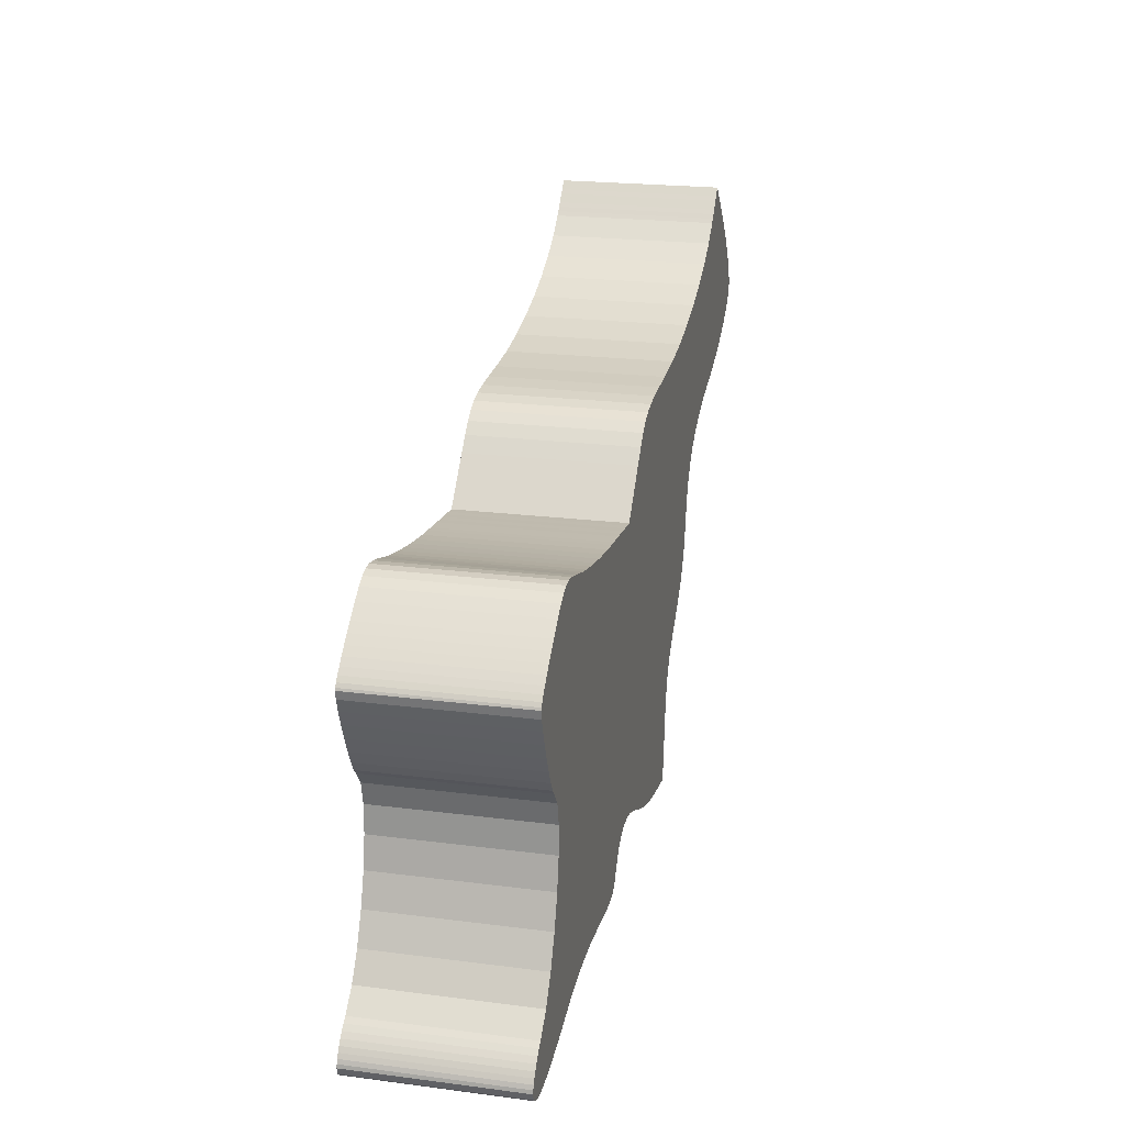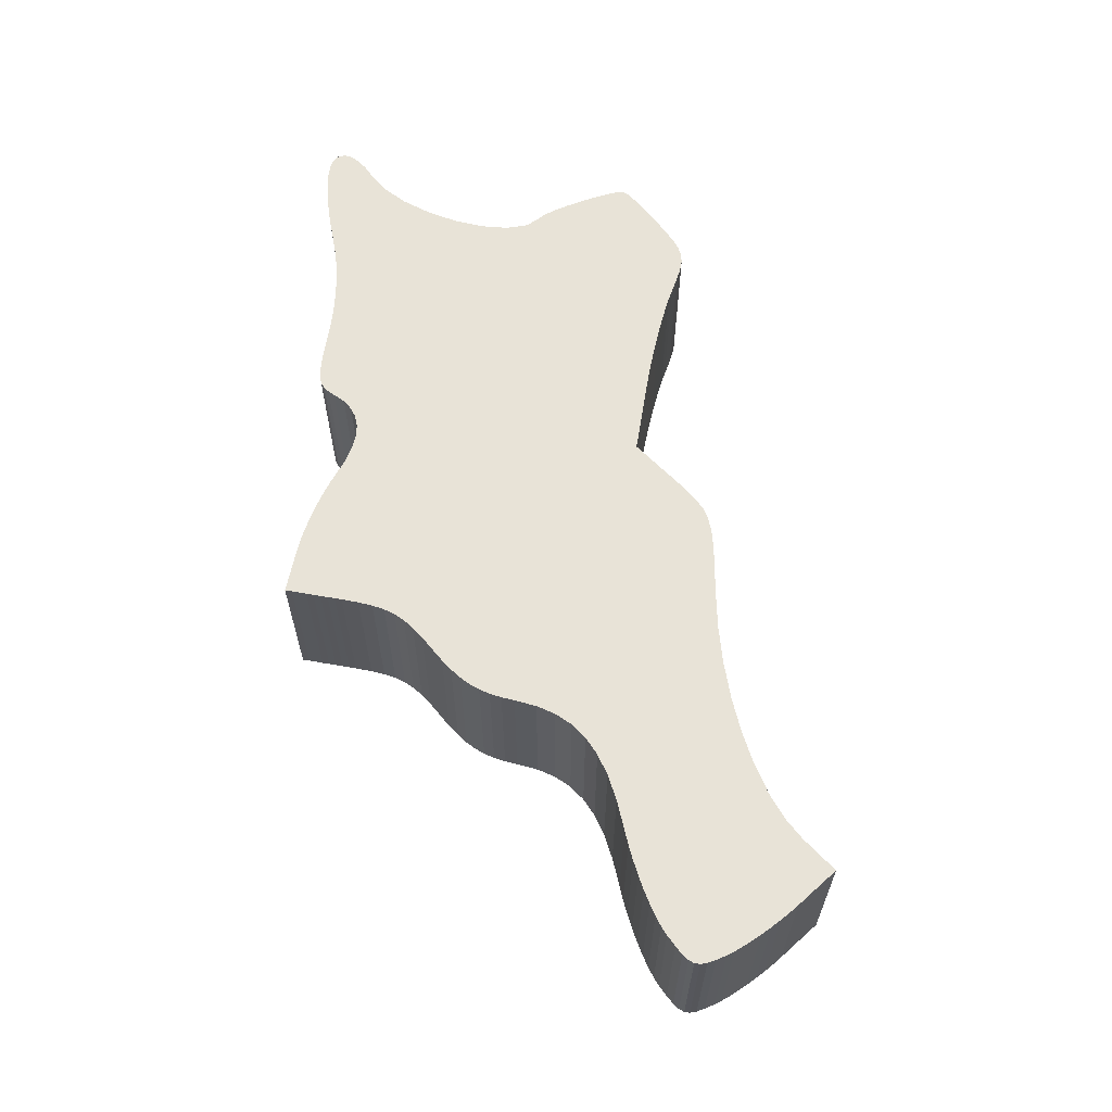
<metadata>
{"format":"obj","ext":"obj","renderer":"f3d","projection":"perspective","resolution":1024,"background":"white","views":[{"elev":21.2,"azim":-77.1,"up":"+Y"},{"elev":61.6,"azim":93.6,"up":"+Z"}]}
</metadata>
<code>
v -4.757 -4.83 0
v -4.581 -4.883 0
v -4.581 -4.883 3
v -4.757 -4.83 3
v -4.89 -4.551 0
v -4.863 -4.477 0
v -4.9 -4.616 0
v -4.818 -4.398 0
v -4.76 -4.316 0
v -4.689 -4.234 0
v -4.608 -4.153 0
v -4.518 -4.077 0
v -4.422 -4.008 0
v -4.07 -3.686 0
v 1.001 1.907 0
v -3.763 -3.235 0
v -0.146 2.034 0
v -3.522 -0.411 0
v -3.608 -0.318 0
v -3.721 -0.141 0
v -3.315 -0.667 0
v -3.849 0.095 0
v -3.981 0.364 0
v -4.103 0.64 0
v -4.206 0.9 0
v -4.276 1.116 0
v -4.302 1.264 0
v -4.286 1.305 0
v -4.241 1.368 0
v -4.17 1.449 0
v -4.075 1.546 0
v -3.961 1.655 0
v -3.83 1.774 0
v -3.221 -1.069 0
v -3.685 1.898 0
v -3.53 2.026 0
v -3.276 2.227 0
v -3.072 2.376 0
v -3.231 -1.573 0
v -2.9 2.475 0
v -2.74 2.529 0
v -2.574 2.542 0
v -2.382 2.518 0
v -3.332 -2.133 0
v -2.146 2.46 0
v -1.847 2.372 0
v -3.513 -2.702 0
v -1.635 2.314 0
v -1.097 2.195 0
v -1.382 2.254 0
v -0.79 2.137 0
v -0.47 2.083 0
v 0.171 1.992 0
v 0.473 1.959 0
v 0.649 1.941 0
v 0.825 1.924 0
v 1.177 1.889 0
v 1.353 1.872 0
v 1.529 1.854 0
v 1.705 1.837 0
v 1.881 1.819 0
v 1.968 1.914 0
v 2.803 2.821 0
v 2.054 2.008 0
v 2.141 2.103 0
v 2.227 2.197 0
v 2.314 2.292 0
v 2.401 2.387 0
v 2.487 2.481 0
v 2.574 2.576 0
v 2.999 3.007 0
v 3.188 3.145 0
v 3.395 3.243 0
v 3.646 3.309 0
v 3.966 3.355 0
v 4.382 3.388 0
v 4.918 3.418 0
v 5.656 3.483 0
v 6.384 3.598 0
v 7.086 3.759 0
v 7.748 3.96 0
v 8.355 4.196 0
v 8.893 4.461 0
v 9.344 4.751 0
v 9.696 5.061 0
v 10.31 5.551 0
v 9.763 5.132 0
v 9.829 5.204 0
v 9.896 5.275 0
v 9.962 5.346 0
v 10.03 5.418 0
v 10.1 5.489 0
v 10.16 5.56 0
v 10.23 5.632 0
v 10.39 5.47 0
v 10.64 5.227 0
v 10.73 5.146 0
v 10.89 4.984 0
v 11.03 4.843 0
v 11.17 4.689 0
v 11.31 4.527 0
v 11.45 4.363 0
v 11.57 4.202 0
v 11.69 4.047 0
v 11.78 3.905 0
v 11.85 3.78 0
v 11.94 3.601 0
v 12 3.458 0
v 12.03 3.339 0
v 12.02 3.235 0
v 11.97 3.136 0
v 8.711 1.605 0
v 11.88 3.03 0
v 9.172 1.785 0
v 11.75 2.907 0
v 9.719 1.951 0
v 11.56 2.758 0
v 9.985 2.029 0
v 11.42 2.657 0
v 10.26 2.121 0
v 11.24 2.55 0
v 10.52 2.222 0
v 11.02 2.44 0
v 8.33 1.402 0
v 8.022 1.173 0
v 7.779 0.91 0
v 4.544 -4.439 0
v 5.427 -4.425 0
v 4.652 -4.454 0
v 7.595 0.607 0
v 7.463 0.258 0
v 7.376 -0.144 0
v 7.33 -0.385 0
v 7.272 -0.601 0
v 7.197 -0.799 0
v 7.102 -0.984 0
v 6.983 -1.163 0
v 6.837 -1.341 0
v 6.661 -1.525 0
v 6.45 -1.72 0
v 6.22 -1.931 0
v 6.035 -2.121 0
v 5.89 -2.301 0
v 5.778 -2.484 0
v 5.693 -2.682 0
v 5.629 -2.908 0
v 1.361 -3.783 0
v 1.545 -3.677 0
v 2.868 -3.908 0
v 5.521 -3.622 0
v 5.505 -3.756 0
v 3.048 -3.993 0
v 3.25 -4.077 0
v 5.49 -3.89 0
v 5.474 -4.024 0
v 3.468 -4.158 0
v 5.459 -4.157 0
v 5.412 -4.559 0
v 5.303 -4.544 0
v 5.195 -4.529 0
v 5.086 -4.514 0
v 4.978 -4.499 0
v 4.869 -4.484 0
v 4.761 -4.469 0
v -0.688 -4.404 0
v 0.912 -4.361 0
v -0.38 -4.429 0
v 4.353 -4.407 0
v 3.694 -4.234 0
v 3.921 -4.302 0
v 4.143 -4.36 0
v 0.813 -4.427 0
v 0.993 -4.269 0
v -1.285 -4.396 0
v -1.576 -4.411 0
v 2.546 -3.761 0
v 5.536 -3.488 0
v 5.579 -3.172 0
v 2.254 -3.664 0
v 1.991 -3.618 0
v 1.066 -4.148 0
v 1.755 -3.622 0
v 1.202 -3.94 0
v -2.147 -4.481 0
v -1.863 -4.439 0
v -0.989 -4.393 0
v -0.01 -4.464 0
v 0.682 -4.468 0
v 0.283 -4.483 0
v 0.51 -4.486 0
v -2.706 -4.606 0
v -2.428 -4.537 0
v -3.209 -4.734 0
v -3.649 -4.825 0
v -4.025 -4.881 0
v -4.336 -4.9 0
v -4.864 -4.741 0
v 10.78 2.329 0
v -4.864 -4.741 3
v -4.9 -4.616 3
v -4.336 -4.9 3
v -4.025 -4.881 3
v -3.649 -4.825 3
v -3.209 -4.734 3
v -2.706 -4.606 3
v -2.428 -4.537 3
v -2.147 -4.481 3
v -1.863 -4.439 3
v -1.576 -4.411 3
v 1.066 -4.148 3
v 0.993 -4.269 3
v -1.285 -4.396 3
v 0.912 -4.361 3
v -0.989 -4.393 3
v 0.813 -4.427 3
v -0.688 -4.404 3
v 0.51 -4.486 3
v -0.38 -4.429 3
v 0.283 -4.483 3
v -0.01 -4.464 3
v 0.682 -4.468 3
v 1.202 -3.94 3
v 1.361 -3.783 3
v 1.545 -3.677 3
v 1.755 -3.622 3
v 5.629 -2.908 3
v 5.536 -3.488 3
v 1.991 -3.618 3
v 5.459 -4.157 3
v 2.254 -3.664 3
v 4.652 -4.454 3
v 2.546 -3.761 3
v 3.25 -4.077 3
v 2.868 -3.908 3
v 3.048 -3.993 3
v 3.468 -4.158 3
v 3.694 -4.234 3
v 3.921 -4.302 3
v 4.143 -4.36 3
v 4.353 -4.407 3
v 4.544 -4.439 3
v 4.761 -4.469 3
v 4.869 -4.484 3
v 4.978 -4.499 3
v 5.086 -4.514 3
v 5.195 -4.529 3
v 5.303 -4.544 3
v 5.412 -4.559 3
v 5.427 -4.425 3
v 5.474 -4.024 3
v 5.49 -3.89 3
v 5.505 -3.756 3
v 5.521 -3.622 3
v 5.579 -3.172 3
v 5.693 -2.682 3
v 5.778 -2.484 3
v 5.89 -2.301 3
v 6.035 -2.121 3
v 6.22 -1.931 3
v 6.45 -1.72 3
v 6.661 -1.525 3
v 6.837 -1.341 3
v 6.983 -1.163 3
v 7.102 -0.984 3
v 7.197 -0.799 3
v 7.272 -0.601 3
v 7.33 -0.385 3
v 7.376 -0.144 3
v 7.463 0.258 3
v 7.595 0.607 3
v 7.779 0.91 3
v 8.022 1.173 3
v 8.33 1.402 3
v 8.711 1.605 3
v 11.97 3.136 3
v 11.56 2.758 3
v 9.172 1.785 3
v 10.26 2.121 3
v 9.719 1.951 3
v 9.985 2.029 3
v 10.52 2.222 3
v 10.78 2.329 3
v 11.02 2.44 3
v 11.24 2.55 3
v 11.42 2.657 3
v 11.75 2.907 3
v 11.88 3.03 3
v 12.02 3.235 3
v 12.03 3.339 3
v 12 3.458 3
v 11.94 3.601 3
v 11.85 3.78 3
v 11.78 3.905 3
v 11.69 4.047 3
v 11.57 4.202 3
v 11.45 4.363 3
v 11.31 4.527 3
v 11.17 4.689 3
v 11.03 4.843 3
v 10.89 4.984 3
v 10.73 5.146 3
v 10.64 5.227 3
v 9.344 4.751 3
v 8.893 4.461 3
v 8.355 4.196 3
v -4.302 1.264 3
v -4.276 1.116 3
v -4.286 1.305 3
v 10.23 5.632 3
v 10.16 5.56 3
v 10.31 5.551 3
v 2.803 2.821 3
v 2.574 2.576 3
v 2.999 3.007 3
v 10.1 5.489 3
v 10.03 5.418 3
v 9.962 5.346 3
v 9.896 5.275 3
v 9.829 5.204 3
v 10.39 5.47 3
v 9.763 5.132 3
v 9.696 5.061 3
v 7.086 3.759 3
v 7.748 3.96 3
v 6.384 3.598 3
v 5.656 3.483 3
v 4.918 3.418 3
v 4.382 3.388 3
v 3.966 3.355 3
v 3.646 3.309 3
v 3.395 3.243 3
v 1.881 1.819 3
v 2.487 2.481 3
v 2.401 2.387 3
v 3.188 3.145 3
v -3.522 -0.411 3
v -2.146 2.46 3
v -2.382 2.518 3
v -4.206 0.9 3
v -4.17 1.449 3
v 2.314 2.292 3
v -3.315 -0.667 3
v 2.227 2.197 3
v 2.141 2.103 3
v 2.054 2.008 3
v 1.968 1.914 3
v 1.529 1.854 3
v 1.705 1.837 3
v 1.353 1.872 3
v 1.177 1.889 3
v 1.001 1.907 3
v -4.07 -3.686 3
v -4.422 -4.008 3
v -4.689 -4.234 3
v -4.76 -4.316 3
v -3.763 -3.235 3
v 0.825 1.924 3
v 0.649 1.941 3
v -4.518 -4.077 3
v -4.608 -4.153 3
v -3.513 -2.702 3
v 0.473 1.959 3
v -3.332 -2.133 3
v -0.146 2.034 3
v -0.47 2.083 3
v -3.221 -1.069 3
v -3.231 -1.573 3
v -1.382 2.254 3
v -0.79 2.137 3
v -1.635 2.314 3
v -3.608 -0.318 3
v -2.574 2.542 3
v -2.74 2.529 3
v -3.721 -0.141 3
v -2.9 2.475 3
v -3.849 0.095 3
v -3.072 2.376 3
v -3.276 2.227 3
v -3.981 0.364 3
v -3.53 2.026 3
v -3.685 1.898 3
v -4.103 0.64 3
v -3.83 1.774 3
v -3.961 1.655 3
v -4.075 1.546 3
v -4.241 1.368 3
v -1.847 2.372 3
v -4.818 -4.398 3
v -1.097 2.195 3
v 0.171 1.992 3
v -4.863 -4.477 3
v -4.89 -4.551 3
f 1 2 3
f 4 1 3
f 5 6 7
f 7 6 8
f 7 8 9
f 7 9 10
f 7 10 11
f 7 11 12
f 7 12 13
f 7 13 14
f 14 15 7
f 16 17 14
f 18 19 20
f 18 20 21
f 21 20 22
f 21 22 23
f 21 23 24
f 24 25 21
f 21 25 26
f 21 26 27
f 21 27 28
f 21 28 29
f 21 29 30
f 21 30 31
f 21 31 32
f 21 32 33
f 21 33 34
f 34 33 35
f 34 35 36
f 34 36 37
f 34 37 38
f 34 38 39
f 39 38 40
f 39 40 41
f 39 41 42
f 39 42 43
f 39 43 44
f 44 43 45
f 44 45 46
f 44 46 47
f 47 46 48
f 47 49 16
f 48 50 47
f 50 49 47
f 49 51 16
f 51 52 16
f 52 17 16
f 17 53 14
f 53 54 14
f 54 55 14
f 55 56 14
f 56 15 14
f 7 15 57
f 57 58 7
f 7 58 59
f 59 60 7
f 7 60 61
f 62 63 61
f 64 65 62
f 65 66 67
f 65 68 62
f 67 68 65
f 68 69 70
f 68 70 63
f 68 63 62
f 61 63 71
f 71 72 61
f 61 72 73
f 61 73 7
f 7 73 74
f 7 74 75
f 7 75 76
f 7 76 77
f 7 77 78
f 78 79 7
f 79 80 7
f 80 81 7
f 81 82 7
f 82 83 7
f 83 84 7
f 85 86 84
f 87 88 89
f 89 90 91
f 89 91 87
f 87 91 92
f 87 86 85
f 92 93 94
f 92 94 86
f 92 86 87
f 84 86 95
f 84 95 96
f 84 96 7
f 7 96 97
f 7 97 98
f 7 98 99
f 7 99 100
f 7 100 101
f 7 101 102
f 7 102 103
f 7 103 104
f 7 104 105
f 7 105 106
f 7 106 107
f 7 107 108
f 7 108 109
f 7 109 110
f 7 110 111
f 112 111 113
f 114 113 115
f 116 115 117
f 118 117 119
f 120 119 121
f 122 121 123
f 120 121 122
f 118 119 120
f 116 117 118
f 124 7 112
f 114 115 116
f 112 113 114
f 7 111 112
f 125 7 124
f 126 7 125
f 127 128 129
f 126 130 7
f 130 131 7
f 131 132 7
f 132 133 7
f 133 134 7
f 7 134 135
f 135 136 7
f 7 136 137
f 7 137 138
f 7 138 139
f 7 139 140
f 7 140 141
f 141 142 7
f 142 143 7
f 143 144 7
f 144 145 7
f 145 146 7
f 147 7 148
f 149 150 151
f 149 151 152
f 153 154 155
f 153 155 156
f 127 157 128
f 128 158 159
f 128 159 160
f 128 160 161
f 128 161 162
f 128 162 163
f 128 163 164
f 128 164 129
f 165 166 167
f 168 157 127
f 169 157 170
f 171 157 168
f 170 157 171
f 155 157 169
f 172 167 166
f 155 169 156
f 173 174 175
f 152 154 153
f 151 154 152
f 176 177 150
f 178 177 176
f 178 176 179
f 146 178 180
f 173 175 181
f 146 180 182
f 146 182 7
f 182 148 7
f 183 7 147
f 180 178 179
f 181 7 183
f 175 7 181
f 176 150 149
f 184 7 185
f 166 165 186
f 167 172 187
f 187 188 189
f 189 188 190
f 191 7 192
f 188 187 172
f 174 173 186
f 185 7 175
f 192 7 184
f 7 191 193
f 7 193 194
f 7 194 195
f 7 195 196
f 7 196 2
f 7 2 1
f 7 1 197
f 122 123 198
f 166 186 173
f 197 1 4
f 199 197 4
f 200 199 4
f 201 200 3
f 3 200 4
f 202 200 201
f 203 200 202
f 204 200 203
f 205 200 204
f 206 200 205
f 207 200 206
f 208 200 207
f 209 200 208
f 210 200 209
f 211 209 212
f 213 212 214
f 215 214 216
f 217 216 218
f 219 218 220
f 217 218 219
f 221 216 217
f 215 216 221
f 213 214 215
f 211 212 213
f 210 209 211
f 222 200 210
f 223 200 222
f 224 200 223
f 225 200 224
f 226 200 225
f 227 225 228
f 229 228 230
f 231 230 232
f 233 232 234
f 233 234 235
f 236 232 233
f 237 232 236
f 238 232 237
f 239 232 238
f 240 232 239
f 241 232 240
f 231 232 241
f 242 230 231
f 243 230 242
f 244 230 243
f 245 230 244
f 246 230 245
f 247 230 246
f 248 230 247
f 249 230 248
f 229 230 249
f 250 228 229
f 251 228 250
f 252 228 251
f 253 228 252
f 227 228 253
f 254 225 227
f 226 225 254
f 255 200 226
f 256 200 255
f 257 200 256
f 258 200 257
f 259 200 258
f 260 200 259
f 261 200 260
f 262 200 261
f 263 200 262
f 264 200 263
f 265 200 264
f 266 200 265
f 267 200 266
f 268 200 267
f 269 200 268
f 270 200 269
f 271 200 270
f 272 200 271
f 273 200 272
f 274 200 273
f 275 200 274
f 276 274 277
f 278 277 279
f 278 279 280
f 281 277 278
f 282 277 281
f 283 277 282
f 284 277 283
f 285 277 284
f 276 277 285
f 286 274 276
f 287 274 286
f 275 274 287
f 288 200 275
f 289 200 288
f 290 200 289
f 291 200 290
f 292 200 291
f 293 200 292
f 294 200 293
f 295 200 294
f 296 200 295
f 297 200 296
f 298 200 297
f 299 200 298
f 300 200 299
f 301 200 300
f 302 200 301
f 303 200 302
f 304 305 200
f 306 307 308
f 309 310 311
f 312 313 314
f 310 315 311
f 315 316 311
f 316 317 311
f 317 318 311
f 311 319 320
f 319 321 320
f 321 322 320
f 320 303 302
f 304 200 303
f 323 200 324
f 325 200 323
f 326 200 325
f 327 200 326
f 328 200 327
f 329 200 328
f 330 200 329
f 331 200 330
f 332 200 331
f 333 334 335
f 314 313 335
f 336 337 338
f 313 333 335
f 307 339 340
f 335 334 331
f 334 341 331
f 336 342 337
f 341 343 331
f 343 344 331
f 344 345 331
f 345 346 331
f 346 332 331
f 347 200 348
f 349 200 347
f 350 200 349
f 351 200 350
f 352 200 351
f 352 353 200
f 354 355 200
f 356 357 358
f 359 360 200
f 361 356 362
f 363 364 365
f 366 367 368
f 367 363 369
f 342 366 370
f 371 372 373
f 374 371 375
f 376 377 378
f 376 374 377
f 379 380 381
f 382 379 383
f 339 384 385
f 339 382 384
f 307 340 386
f 308 307 386
f 340 339 385
f 384 382 383
f 383 379 381
f 380 376 378
f 377 374 375
f 375 371 373
f 372 336 338
f 337 342 387
f 370 366 368
f 355 388 200
f 368 367 389
f 360 354 200
f 369 363 365
f 364 361 390
f 362 356 358
f 353 359 200
f 357 352 351
f 356 352 357
f 391 392 200
f 361 362 390
f 363 361 364
f 388 391 200
f 367 369 389
f 342 370 387
f 371 336 372
f 379 376 380
f 318 319 311
f 322 303 320
f 305 324 200
f 332 348 200
f 2 196 201
f 3 2 201
f 200 392 7
f 7 392 5
f 197 199 7
f 7 199 200
f 196 195 202
f 201 196 202
f 195 194 203
f 202 195 203
f 194 193 204
f 203 194 204
f 193 191 205
f 204 193 205
f 191 192 206
f 205 191 206
f 192 184 207
f 206 192 207
f 184 185 208
f 207 184 208
f 185 175 209
f 208 185 209
f 175 174 212
f 209 175 212
f 174 186 214
f 212 174 214
f 186 165 216
f 214 186 216
f 165 167 218
f 216 165 218
f 167 187 220
f 218 167 220
f 187 189 219
f 220 187 219
f 189 190 217
f 219 189 217
f 190 188 221
f 217 190 221
f 188 172 215
f 221 188 215
f 172 166 213
f 215 172 213
f 166 173 211
f 213 166 211
f 173 181 210
f 211 173 210
f 181 183 222
f 210 181 222
f 183 147 223
f 222 183 223
f 147 148 224
f 223 147 224
f 148 182 225
f 224 148 225
f 182 180 228
f 225 182 228
f 180 179 230
f 228 180 230
f 179 176 232
f 230 179 232
f 176 149 234
f 232 176 234
f 149 152 235
f 234 149 235
f 152 153 233
f 235 152 233
f 153 156 236
f 233 153 236
f 156 169 237
f 236 156 237
f 169 170 238
f 237 169 238
f 170 171 239
f 238 170 239
f 171 168 240
f 239 171 240
f 168 127 241
f 240 168 241
f 127 129 231
f 241 127 231
f 129 164 242
f 231 129 242
f 164 163 243
f 242 164 243
f 163 162 244
f 243 163 244
f 162 161 245
f 244 162 245
f 161 160 246
f 245 161 246
f 160 159 247
f 246 160 247
f 159 158 248
f 247 159 248
f 158 128 249
f 248 158 249
f 128 157 229
f 249 128 229
f 157 155 250
f 229 157 250
f 155 154 251
f 250 155 251
f 154 151 252
f 251 154 252
f 151 150 253
f 252 151 253
f 150 177 227
f 253 150 227
f 177 178 254
f 227 177 254
f 178 146 226
f 254 178 226
f 146 145 255
f 226 146 255
f 145 144 256
f 255 145 256
f 144 143 257
f 256 144 257
f 143 142 258
f 257 143 258
f 142 141 259
f 258 142 259
f 141 140 260
f 259 141 260
f 140 139 261
f 260 140 261
f 139 138 262
f 261 139 262
f 138 137 263
f 262 138 263
f 137 136 264
f 263 137 264
f 136 135 265
f 264 136 265
f 135 134 266
f 265 135 266
f 134 133 267
f 266 134 267
f 133 132 268
f 267 133 268
f 132 131 269
f 268 132 269
f 131 130 270
f 269 131 270
f 130 126 271
f 270 130 271
f 126 125 272
f 271 126 272
f 125 124 273
f 272 125 273
f 124 112 274
f 273 124 274
f 112 114 277
f 274 112 277
f 114 116 279
f 277 114 279
f 116 118 280
f 279 116 280
f 118 120 278
f 280 118 278
f 120 122 281
f 278 120 281
f 122 198 282
f 281 122 282
f 198 123 283
f 282 198 283
f 123 121 284
f 283 123 284
f 121 119 285
f 284 121 285
f 119 117 276
f 285 119 276
f 117 115 286
f 276 117 286
f 115 113 287
f 286 115 287
f 113 111 275
f 287 113 275
f 111 110 288
f 275 111 288
f 110 109 289
f 288 110 289
f 108 290 289
f 109 108 289
f 107 291 290
f 108 107 290
f 106 292 291
f 107 106 291
f 105 293 292
f 106 105 292
f 104 294 293
f 105 104 293
f 103 295 294
f 104 103 294
f 102 296 295
f 103 102 295
f 101 297 296
f 102 101 296
f 100 298 297
f 101 100 297
f 99 299 298
f 100 99 298
f 98 300 299
f 99 98 299
f 301 300 97
f 97 300 98
f 302 301 96
f 96 301 97
f 320 302 95
f 95 302 96
f 311 320 86
f 86 320 95
f 309 311 94
f 94 311 86
f 310 309 93
f 93 309 94
f 315 310 92
f 92 310 93
f 316 315 91
f 91 315 92
f 317 316 90
f 90 316 91
f 318 317 89
f 89 317 90
f 319 318 88
f 88 318 89
f 321 319 87
f 87 319 88
f 322 321 85
f 85 321 87
f 303 322 84
f 84 322 85
f 304 303 83
f 83 303 84
f 305 304 82
f 82 304 83
f 324 305 81
f 81 305 82
f 323 324 80
f 80 324 81
f 325 323 79
f 79 323 80
f 326 325 78
f 78 325 79
f 327 326 77
f 77 326 78
f 328 327 76
f 76 327 77
f 329 328 75
f 75 328 76
f 330 329 74
f 74 329 75
f 331 330 73
f 73 330 74
f 335 331 72
f 72 331 73
f 314 335 71
f 71 335 72
f 312 314 63
f 63 314 71
f 313 312 70
f 70 312 63
f 333 313 69
f 69 313 70
f 334 333 68
f 68 333 69
f 341 334 67
f 67 334 68
f 343 341 66
f 66 341 67
f 344 343 65
f 65 343 66
f 345 344 64
f 64 344 65
f 346 345 62
f 62 345 64
f 332 346 61
f 61 346 62
f 348 332 60
f 60 332 61
f 347 348 59
f 59 348 60
f 349 347 58
f 58 347 59
f 350 349 57
f 57 349 58
f 351 350 15
f 15 350 57
f 357 351 56
f 56 351 15
f 358 357 55
f 55 357 56
f 362 358 54
f 54 358 55
f 390 362 53
f 53 362 54
f 364 390 17
f 17 390 53
f 365 364 52
f 52 364 17
f 369 365 51
f 51 365 52
f 389 369 49
f 49 369 51
f 368 389 50
f 50 389 49
f 370 368 48
f 48 368 50
f 387 370 46
f 46 370 48
f 337 387 45
f 45 387 46
f 338 337 43
f 43 337 45
f 372 338 42
f 42 338 43
f 373 372 41
f 41 372 42
f 375 373 40
f 40 373 41
f 377 375 38
f 38 375 40
f 378 377 37
f 37 377 38
f 380 378 36
f 36 378 37
f 381 380 35
f 35 380 36
f 383 381 33
f 33 381 35
f 384 383 32
f 32 383 33
f 385 384 31
f 31 384 32
f 340 385 30
f 30 385 31
f 386 340 29
f 29 340 30
f 308 386 28
f 28 386 29
f 306 308 27
f 27 308 28
f 26 307 27
f 27 307 306
f 25 339 26
f 26 339 307
f 24 382 25
f 25 382 339
f 23 379 24
f 24 379 382
f 22 376 23
f 23 376 379
f 20 374 22
f 22 374 376
f 19 371 20
f 20 371 374
f 18 336 19
f 19 336 371
f 21 342 18
f 18 342 336
f 34 366 21
f 21 366 342
f 367 366 39
f 39 366 34
f 363 367 44
f 44 367 39
f 361 363 47
f 47 363 44
f 356 361 16
f 16 361 47
f 352 356 14
f 14 356 16
f 353 352 13
f 13 352 14
f 359 353 12
f 12 353 13
f 360 359 11
f 11 359 12
f 354 360 10
f 10 360 11
f 355 354 9
f 9 354 10
f 388 355 8
f 8 355 9
f 391 388 6
f 6 388 8
f 392 391 5
f 5 391 6

</code>
